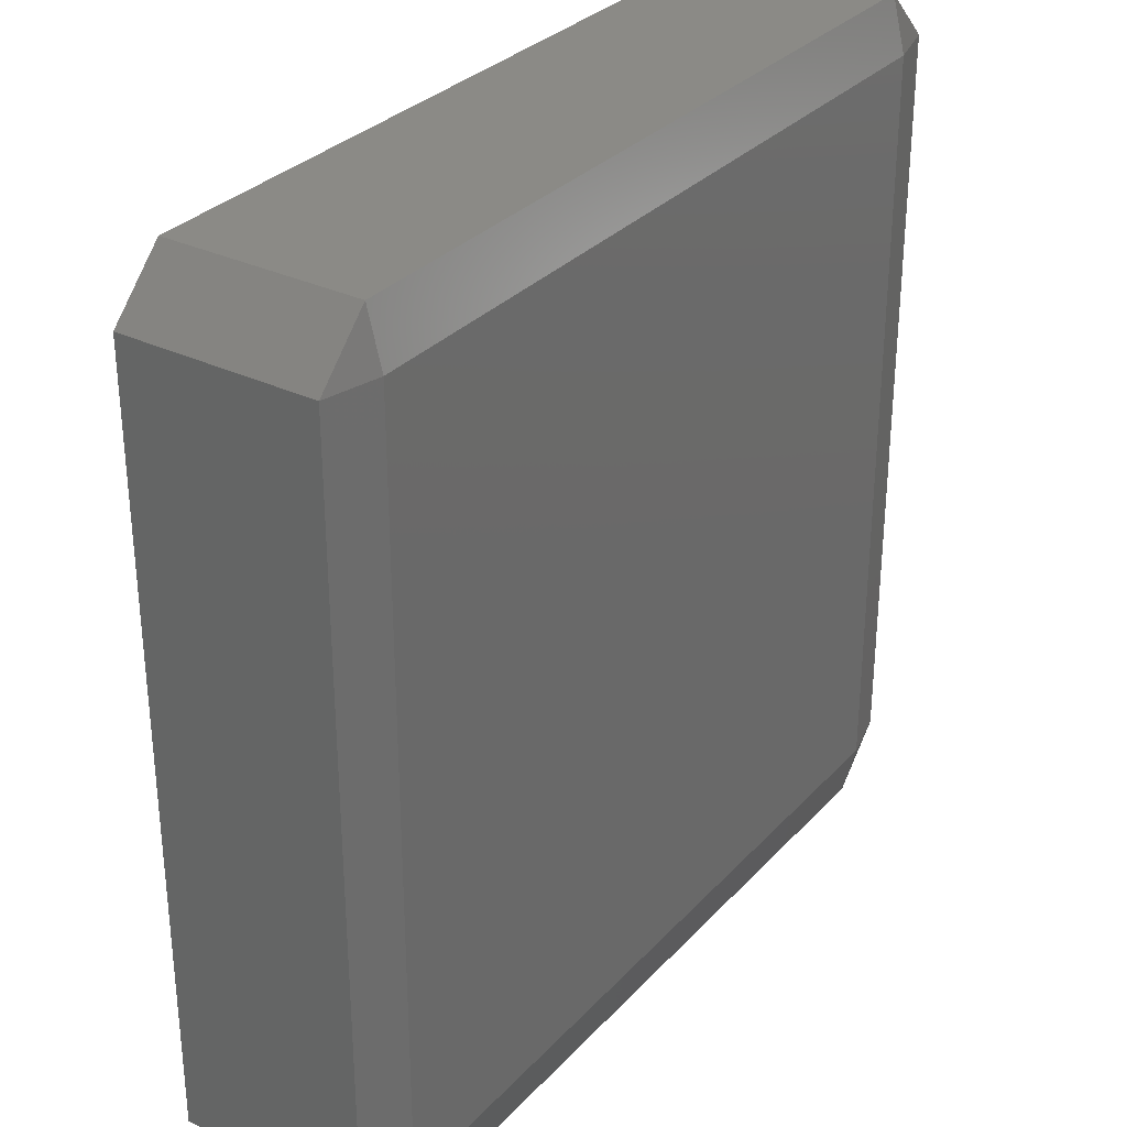
<metadata>
{"format":"stl","ext":"stl","renderer":"f3d","projection":"perspective","resolution":1024,"background":"white","views":[{"elev":31.2,"azim":-55.5,"up":"+Z"}]}
</metadata>
<code>
# stl→obj: 384 verts, 764 faces
v -0.04667 -0.01167 -0.0534
v -0.04667 -0.01335 -0.04667
v -0.0534 -0.01167 -0.04667
v -0.04667 -0.008333 -0.0534
v -0.0534 -0.008333 -0.04667
v -0.04667 -0.005 -0.0534
v -0.0534 -0.005 -0.04667
v -0.04667 -0.001667 -0.0534
v -0.0534 -0.001667 -0.04667
v -0.04667 0.001667 -0.0534
v -0.0534 0.001667 -0.04667
v -0.04667 0.005 -0.0534
v -0.0534 0.005 -0.04667
v -0.04667 0.008333 -0.0534
v -0.0534 0.008333 -0.04667
v -0.04667 0.01167 -0.0534
v -0.0534 0.01167 -0.04667
v -0.04667 0.01335 -0.04667
v -0.03333 -0.01167 -0.0534
v -0.03333 -0.01335 -0.04667
v -0.03333 -0.008333 -0.0534
v -0.03333 -0.005 -0.0534
v -0.03333 -0.001667 -0.0534
v -0.03333 0.001667 -0.0534
v -0.03333 0.005 -0.0534
v -0.03333 0.008333 -0.0534
v -0.03333 0.01167 -0.0534
v -0.03333 0.01335 -0.04667
v -0.02 -0.01167 -0.0534
v -0.02 -0.01335 -0.04667
v -0.02 -0.008333 -0.0534
v -0.02 -0.005 -0.0534
v -0.02 -0.001667 -0.0534
v -0.02 0.001667 -0.0534
v -0.02 0.005 -0.0534
v -0.02 0.008333 -0.0534
v -0.02 0.01167 -0.0534
v -0.02 0.01335 -0.04667
v -0.006667 -0.01167 -0.0534
v -0.006667 -0.01335 -0.04667
v -0.006667 -0.008333 -0.0534
v -0.006667 -0.005 -0.0534
v -0.006667 -0.001667 -0.0534
v -0.006667 0.001667 -0.0534
v -0.006667 0.005 -0.0534
v -0.006667 0.008333 -0.0534
v -0.006667 0.01167 -0.0534
v -0.006667 0.01335 -0.04667
v 0.006667 -0.01167 -0.0534
v 0.006667 -0.01335 -0.04667
v 0.006667 -0.008333 -0.0534
v 0.006667 -0.005 -0.0534
v 0.006667 -0.001667 -0.0534
v 0.006667 0.001667 -0.0534
v 0.006667 0.005 -0.0534
v 0.006667 0.008333 -0.0534
v 0.006667 0.01167 -0.0534
v 0.006667 0.01335 -0.04667
v 0.02 -0.01167 -0.0534
v 0.02 -0.01335 -0.04667
v 0.02 -0.008333 -0.0534
v 0.02 -0.005 -0.0534
v 0.02 -0.001667 -0.0534
v 0.02 0.001667 -0.0534
v 0.02 0.005 -0.0534
v 0.02 0.008333 -0.0534
v 0.02 0.01167 -0.0534
v 0.02 0.01335 -0.04667
v 0.03333 -0.01167 -0.0534
v 0.03333 -0.01335 -0.04667
v 0.03333 -0.008333 -0.0534
v 0.03333 -0.005 -0.0534
v 0.03333 -0.001667 -0.0534
v 0.03333 0.001667 -0.0534
v 0.03333 0.005 -0.0534
v 0.03333 0.008333 -0.0534
v 0.03333 0.01167 -0.0534
v 0.03333 0.01335 -0.04667
v 0.04667 -0.01167 -0.0534
v 0.04667 -0.01335 -0.04667
v 0.04667 -0.008333 -0.0534
v 0.04667 -0.005 -0.0534
v 0.04667 -0.001667 -0.0534
v 0.04667 0.001667 -0.0534
v 0.04667 0.005 -0.0534
v 0.04667 0.008333 -0.0534
v 0.04667 0.01167 -0.0534
v 0.04667 0.01335 -0.04667
v 0.0534 -0.01167 -0.04667
v 0.0534 -0.008333 -0.04667
v 0.0534 -0.005 -0.04667
v 0.0534 -0.001667 -0.04667
v 0.0534 0.001667 -0.04667
v 0.0534 0.005 -0.04667
v 0.0534 0.008333 -0.04667
v 0.0534 0.01167 -0.04667
v -0.04667 -0.01335 -0.03333
v -0.0534 -0.01167 -0.03333
v -0.0534 -0.008333 -0.03333
v -0.0534 -0.005 -0.03333
v -0.0534 -0.001667 -0.03333
v -0.0534 0.001667 -0.03333
v -0.0534 0.005 -0.03333
v -0.0534 0.008333 -0.03333
v -0.0534 0.01167 -0.03333
v -0.04667 0.01335 -0.03333
v -0.03333 -0.01335 -0.03333
v -0.03333 0.01335 -0.03333
v -0.02 -0.01335 -0.03333
v -0.02 0.01335 -0.03333
v -0.006667 -0.01335 -0.03333
v -0.006667 0.01335 -0.03333
v 0.006667 -0.01335 -0.03333
v 0.006667 0.01335 -0.03333
v 0.02 -0.01335 -0.03333
v 0.02 0.01335 -0.03333
v 0.03333 -0.01335 -0.03333
v 0.03333 0.01335 -0.03333
v 0.04667 -0.01335 -0.03333
v 0.04667 0.01335 -0.03333
v 0.0534 -0.01167 -0.03333
v 0.0534 -0.008333 -0.03333
v 0.0534 -0.005 -0.03333
v 0.0534 -0.001667 -0.03333
v 0.0534 0.001667 -0.03333
v 0.0534 0.005 -0.03333
v 0.0534 0.008333 -0.03333
v 0.0534 0.01167 -0.03333
v -0.04667 -0.01335 -0.02
v -0.0534 -0.01167 -0.02
v -0.0534 -0.008333 -0.02
v -0.0534 -0.005 -0.02
v -0.0534 -0.001667 -0.02
v -0.0534 0.001667 -0.02
v -0.0534 0.005 -0.02
v -0.0534 0.008333 -0.02
v -0.0534 0.01167 -0.02
v -0.04667 0.01335 -0.02
v -0.03333 -0.01335 -0.02
v -0.03333 0.01335 -0.02
v -0.02 -0.01335 -0.02
v -0.02 0.01335 -0.02
v -0.006667 -0.01335 -0.02
v -0.006667 0.01335 -0.02
v 0.006667 -0.01335 -0.02
v 0.006667 0.01335 -0.02
v 0.02 -0.01335 -0.02
v 0.02 0.01335 -0.02
v 0.03333 -0.01335 -0.02
v 0.03333 0.01335 -0.02
v 0.04667 -0.01335 -0.02
v 0.04667 0.01335 -0.02
v 0.0534 -0.01167 -0.02
v 0.0534 -0.008333 -0.02
v 0.0534 -0.005 -0.02
v 0.0534 -0.001667 -0.02
v 0.0534 0.001667 -0.02
v 0.0534 0.005 -0.02
v 0.0534 0.008333 -0.02
v 0.0534 0.01167 -0.02
v -0.04667 -0.01335 -0.006667
v -0.0534 -0.01167 -0.006667
v -0.0534 -0.008333 -0.006667
v -0.0534 -0.005 -0.006667
v -0.0534 -0.001667 -0.006667
v -0.0534 0.001667 -0.006667
v -0.0534 0.005 -0.006667
v -0.0534 0.008333 -0.006667
v -0.0534 0.01167 -0.006667
v -0.04667 0.01335 -0.006667
v -0.03333 -0.01335 -0.006667
v -0.03333 0.01335 -0.006667
v -0.02 -0.01335 -0.006667
v -0.02 0.01335 -0.006667
v -0.006667 -0.01335 -0.006667
v -0.006667 0.01335 -0.006667
v 0.006667 -0.01335 -0.006667
v 0.006667 0.01335 -0.006667
v 0.02 -0.01335 -0.006667
v 0.02 0.01335 -0.006667
v 0.03333 -0.01335 -0.006667
v 0.03333 0.01335 -0.006667
v 0.04667 -0.01335 -0.006667
v 0.04667 0.01335 -0.006667
v 0.0534 -0.01167 -0.006667
v 0.0534 -0.008333 -0.006667
v 0.0534 -0.005 -0.006667
v 0.0534 -0.001667 -0.006667
v 0.0534 0.001667 -0.006667
v 0.0534 0.005 -0.006667
v 0.0534 0.008333 -0.006667
v 0.0534 0.01167 -0.006667
v -0.04667 -0.01335 0.006667
v -0.0534 -0.01167 0.006667
v -0.0534 -0.008333 0.006667
v -0.0534 -0.005 0.006667
v -0.0534 -0.001667 0.006667
v -0.0534 0.001667 0.006667
v -0.0534 0.005 0.006667
v -0.0534 0.008333 0.006667
v -0.0534 0.01167 0.006667
v -0.04667 0.01335 0.006667
v -0.03333 -0.01335 0.006667
v -0.03333 0.01335 0.006667
v -0.02 -0.01335 0.006667
v -0.02 0.01335 0.006667
v -0.006667 -0.01335 0.006667
v -0.006667 0.01335 0.006667
v 0.006667 -0.01335 0.006667
v 0.006667 0.01335 0.006667
v 0.02 -0.01335 0.006667
v 0.02 0.01335 0.006667
v 0.03333 -0.01335 0.006667
v 0.03333 0.01335 0.006667
v 0.04667 -0.01335 0.006667
v 0.04667 0.01335 0.006667
v 0.0534 -0.01167 0.006667
v 0.0534 -0.008333 0.006667
v 0.0534 -0.005 0.006667
v 0.0534 -0.001667 0.006667
v 0.0534 0.001667 0.006667
v 0.0534 0.005 0.006667
v 0.0534 0.008333 0.006667
v 0.0534 0.01167 0.006667
v -0.04667 -0.01335 0.02
v -0.0534 -0.01167 0.02
v -0.0534 -0.008333 0.02
v -0.0534 -0.005 0.02
v -0.0534 -0.001667 0.02
v -0.0534 0.001667 0.02
v -0.0534 0.005 0.02
v -0.0534 0.008333 0.02
v -0.0534 0.01167 0.02
v -0.04667 0.01335 0.02
v -0.03333 -0.01335 0.02
v -0.03333 0.01335 0.02
v -0.02 -0.01335 0.02
v -0.02 0.01335 0.02
v -0.006667 -0.01335 0.02
v -0.006667 0.01335 0.02
v 0.006667 -0.01335 0.02
v 0.006667 0.01335 0.02
v 0.02 -0.01335 0.02
v 0.02 0.01335 0.02
v 0.03333 -0.01335 0.02
v 0.03333 0.01335 0.02
v 0.04667 -0.01335 0.02
v 0.04667 0.01335 0.02
v 0.0534 -0.01167 0.02
v 0.0534 -0.008333 0.02
v 0.0534 -0.005 0.02
v 0.0534 -0.001667 0.02
v 0.0534 0.001667 0.02
v 0.0534 0.005 0.02
v 0.0534 0.008333 0.02
v 0.0534 0.01167 0.02
v -0.04667 -0.01335 0.03333
v -0.0534 -0.01167 0.03333
v -0.0534 -0.008333 0.03333
v -0.0534 -0.005 0.03333
v -0.0534 -0.001667 0.03333
v -0.0534 0.001667 0.03333
v -0.0534 0.005 0.03333
v -0.0534 0.008333 0.03333
v -0.0534 0.01167 0.03333
v -0.04667 0.01335 0.03333
v -0.03333 -0.01335 0.03333
v -0.03333 0.01335 0.03333
v -0.02 -0.01335 0.03333
v -0.02 0.01335 0.03333
v -0.006667 -0.01335 0.03333
v -0.006667 0.01335 0.03333
v 0.006667 -0.01335 0.03333
v 0.006667 0.01335 0.03333
v 0.02 -0.01335 0.03333
v 0.02 0.01335 0.03333
v 0.03333 -0.01335 0.03333
v 0.03333 0.01335 0.03333
v 0.04667 -0.01335 0.03333
v 0.04667 0.01335 0.03333
v 0.0534 -0.01167 0.03333
v 0.0534 -0.008333 0.03333
v 0.0534 -0.005 0.03333
v 0.0534 -0.001667 0.03333
v 0.0534 0.001667 0.03333
v 0.0534 0.005 0.03333
v 0.0534 0.008333 0.03333
v 0.0534 0.01167 0.03333
v -0.04667 -0.01335 0.04667
v -0.0534 -0.01167 0.04667
v -0.0534 -0.008333 0.04667
v -0.0534 -0.005 0.04667
v -0.0534 -0.001667 0.04667
v -0.0534 0.001667 0.04667
v -0.0534 0.005 0.04667
v -0.0534 0.008333 0.04667
v -0.0534 0.01167 0.04667
v -0.04667 0.01335 0.04667
v -0.03333 -0.01335 0.04667
v -0.03333 0.01335 0.04667
v -0.02 -0.01335 0.04667
v -0.02 0.01335 0.04667
v -0.006667 -0.01335 0.04667
v -0.006667 0.01335 0.04667
v 0.006667 -0.01335 0.04667
v 0.006667 0.01335 0.04667
v 0.02 -0.01335 0.04667
v 0.02 0.01335 0.04667
v 0.03333 -0.01335 0.04667
v 0.03333 0.01335 0.04667
v 0.04667 -0.01335 0.04667
v 0.04667 0.01335 0.04667
v 0.0534 -0.01167 0.04667
v 0.0534 -0.008333 0.04667
v 0.0534 -0.005 0.04667
v 0.0534 -0.001667 0.04667
v 0.0534 0.001667 0.04667
v 0.0534 0.005 0.04667
v 0.0534 0.008333 0.04667
v 0.0534 0.01167 0.04667
v -0.04667 -0.01167 0.0534
v -0.04667 -0.008333 0.0534
v -0.04667 -0.005 0.0534
v -0.04667 -0.001667 0.0534
v -0.04667 0.001667 0.0534
v -0.04667 0.005 0.0534
v -0.04667 0.008333 0.0534
v -0.04667 0.01167 0.0534
v -0.03333 -0.01167 0.0534
v -0.03333 -0.008333 0.0534
v -0.03333 -0.005 0.0534
v -0.03333 -0.001667 0.0534
v -0.03333 0.001667 0.0534
v -0.03333 0.005 0.0534
v -0.03333 0.008333 0.0534
v -0.03333 0.01167 0.0534
v -0.02 -0.01167 0.0534
v -0.02 -0.008333 0.0534
v -0.02 -0.005 0.0534
v -0.02 -0.001667 0.0534
v -0.02 0.001667 0.0534
v -0.02 0.005 0.0534
v -0.02 0.008333 0.0534
v -0.02 0.01167 0.0534
v -0.006667 -0.01167 0.0534
v -0.006667 -0.008333 0.0534
v -0.006667 -0.005 0.0534
v -0.006667 -0.001667 0.0534
v -0.006667 0.001667 0.0534
v -0.006667 0.005 0.0534
v -0.006667 0.008333 0.0534
v -0.006667 0.01167 0.0534
v 0.006667 -0.01167 0.0534
v 0.006667 -0.008333 0.0534
v 0.006667 -0.005 0.0534
v 0.006667 -0.001667 0.0534
v 0.006667 0.001667 0.0534
v 0.006667 0.005 0.0534
v 0.006667 0.008333 0.0534
v 0.006667 0.01167 0.0534
v 0.02 -0.01167 0.0534
v 0.02 -0.008333 0.0534
v 0.02 -0.005 0.0534
v 0.02 -0.001667 0.0534
v 0.02 0.001667 0.0534
v 0.02 0.005 0.0534
v 0.02 0.008333 0.0534
v 0.02 0.01167 0.0534
v 0.03333 -0.01167 0.0534
v 0.03333 -0.008333 0.0534
v 0.03333 -0.005 0.0534
v 0.03333 -0.001667 0.0534
v 0.03333 0.001667 0.0534
v 0.03333 0.005 0.0534
v 0.03333 0.008333 0.0534
v 0.03333 0.01167 0.0534
v 0.04667 -0.01167 0.0534
v 0.04667 -0.008333 0.0534
v 0.04667 -0.005 0.0534
v 0.04667 -0.001667 0.0534
v 0.04667 0.001667 0.0534
v 0.04667 0.005 0.0534
v 0.04667 0.008333 0.0534
v 0.04667 0.01167 0.0534
f 1 2 3
f 1 3 4
f 4 3 5
f 4 5 6
f 6 5 7
f 6 7 8
f 8 7 9
f 8 9 10
f 10 9 11
f 10 11 12
f 12 11 13
f 12 13 14
f 14 13 15
f 14 15 16
f 16 15 17
f 16 17 18
f 1 19 2
f 2 19 20
f 1 4 19
f 19 4 21
f 4 6 21
f 21 6 22
f 6 8 22
f 22 8 23
f 8 10 23
f 23 10 24
f 10 12 24
f 24 12 25
f 12 14 25
f 25 14 26
f 14 16 26
f 26 16 27
f 16 18 27
f 27 18 28
f 19 29 20
f 20 29 30
f 19 21 29
f 29 21 31
f 21 22 31
f 31 22 32
f 22 23 32
f 32 23 33
f 23 24 33
f 33 24 34
f 24 25 34
f 34 25 35
f 25 26 35
f 35 26 36
f 26 27 36
f 36 27 37
f 27 28 37
f 37 28 38
f 29 39 30
f 30 39 40
f 29 31 39
f 39 31 41
f 31 32 41
f 41 32 42
f 32 33 42
f 42 33 43
f 33 34 43
f 43 34 44
f 34 35 44
f 44 35 45
f 35 36 45
f 45 36 46
f 36 37 46
f 46 37 47
f 37 38 47
f 47 38 48
f 39 49 40
f 40 49 50
f 39 41 49
f 49 41 51
f 41 42 51
f 51 42 52
f 42 43 52
f 52 43 53
f 43 44 53
f 53 44 54
f 44 45 54
f 54 45 55
f 45 46 55
f 55 46 56
f 46 47 56
f 56 47 57
f 47 48 57
f 57 48 58
f 49 59 50
f 50 59 60
f 49 51 59
f 59 51 61
f 51 52 61
f 61 52 62
f 52 53 62
f 62 53 63
f 53 54 63
f 63 54 64
f 54 55 64
f 64 55 65
f 55 56 65
f 65 56 66
f 56 57 66
f 66 57 67
f 57 58 67
f 67 58 68
f 59 69 60
f 60 69 70
f 59 61 69
f 69 61 71
f 61 62 71
f 71 62 72
f 62 63 72
f 72 63 73
f 63 64 73
f 73 64 74
f 64 65 74
f 74 65 75
f 65 66 75
f 75 66 76
f 66 67 76
f 76 67 77
f 67 68 77
f 77 68 78
f 69 79 70
f 70 79 80
f 69 71 79
f 79 71 81
f 71 72 81
f 81 72 82
f 72 73 82
f 82 73 83
f 73 74 83
f 83 74 84
f 74 75 84
f 84 75 85
f 75 76 85
f 85 76 86
f 76 77 86
f 86 77 87
f 77 78 87
f 87 78 88
f 79 89 80
f 79 81 89
f 89 81 90
f 81 82 90
f 90 82 91
f 82 83 91
f 91 83 92
f 83 84 92
f 92 84 93
f 84 85 93
f 93 85 94
f 85 86 94
f 94 86 95
f 86 87 95
f 95 87 96
f 87 88 96
f 2 97 3
f 3 97 98
f 3 98 5
f 5 98 99
f 5 99 7
f 7 99 100
f 7 100 9
f 9 100 101
f 9 101 11
f 11 101 102
f 11 102 13
f 13 102 103
f 13 103 15
f 15 103 104
f 15 104 17
f 17 104 105
f 17 105 18
f 18 105 106
f 20 107 2
f 2 107 97
f 28 18 108
f 108 18 106
f 30 109 20
f 20 109 107
f 38 28 110
f 110 28 108
f 40 111 30
f 30 111 109
f 48 38 112
f 112 38 110
f 50 113 40
f 40 113 111
f 58 48 114
f 114 48 112
f 60 115 50
f 50 115 113
f 68 58 116
f 116 58 114
f 70 117 60
f 60 117 115
f 78 68 118
f 118 68 116
f 80 119 70
f 70 119 117
f 88 78 120
f 120 78 118
f 80 89 119
f 119 89 121
f 89 90 121
f 121 90 122
f 90 91 122
f 122 91 123
f 91 92 123
f 123 92 124
f 92 93 124
f 124 93 125
f 93 94 125
f 125 94 126
f 94 95 126
f 126 95 127
f 95 96 127
f 127 96 128
f 96 88 128
f 128 88 120
f 97 129 98
f 98 129 130
f 98 130 99
f 99 130 131
f 99 131 100
f 100 131 132
f 100 132 101
f 101 132 133
f 101 133 102
f 102 133 134
f 102 134 103
f 103 134 135
f 103 135 104
f 104 135 136
f 104 136 105
f 105 136 137
f 105 137 106
f 106 137 138
f 107 139 97
f 97 139 129
f 108 106 140
f 140 106 138
f 109 141 107
f 107 141 139
f 110 108 142
f 142 108 140
f 111 143 109
f 109 143 141
f 112 110 144
f 144 110 142
f 113 145 111
f 111 145 143
f 114 112 146
f 146 112 144
f 115 147 113
f 113 147 145
f 116 114 148
f 148 114 146
f 117 149 115
f 115 149 147
f 118 116 150
f 150 116 148
f 119 151 117
f 117 151 149
f 120 118 152
f 152 118 150
f 119 121 151
f 151 121 153
f 121 122 153
f 153 122 154
f 122 123 154
f 154 123 155
f 123 124 155
f 155 124 156
f 124 125 156
f 156 125 157
f 125 126 157
f 157 126 158
f 126 127 158
f 158 127 159
f 127 128 159
f 159 128 160
f 128 120 160
f 160 120 152
f 129 161 130
f 130 161 162
f 130 162 131
f 131 162 163
f 131 163 132
f 132 163 164
f 132 164 133
f 133 164 165
f 133 165 134
f 134 165 166
f 134 166 135
f 135 166 167
f 135 167 136
f 136 167 168
f 136 168 137
f 137 168 169
f 137 169 138
f 138 169 170
f 139 171 129
f 129 171 161
f 140 138 172
f 172 138 170
f 141 173 139
f 139 173 171
f 142 140 174
f 174 140 172
f 143 175 141
f 141 175 173
f 144 142 176
f 176 142 174
f 145 177 143
f 143 177 175
f 146 144 178
f 178 144 176
f 147 179 145
f 145 179 177
f 148 146 180
f 180 146 178
f 149 181 147
f 147 181 179
f 150 148 182
f 182 148 180
f 151 183 149
f 149 183 181
f 152 150 184
f 184 150 182
f 151 153 183
f 183 153 185
f 153 154 185
f 185 154 186
f 154 155 186
f 186 155 187
f 155 156 187
f 187 156 188
f 156 157 188
f 188 157 189
f 157 158 189
f 189 158 190
f 158 159 190
f 190 159 191
f 159 160 191
f 191 160 192
f 160 152 192
f 192 152 184
f 161 193 162
f 162 193 194
f 162 194 163
f 163 194 195
f 163 195 164
f 164 195 196
f 164 196 165
f 165 196 197
f 165 197 166
f 166 197 198
f 166 198 167
f 167 198 199
f 167 199 168
f 168 199 200
f 168 200 169
f 169 200 201
f 169 201 170
f 170 201 202
f 171 203 161
f 161 203 193
f 172 170 204
f 204 170 202
f 173 205 171
f 171 205 203
f 174 172 206
f 206 172 204
f 175 207 173
f 173 207 205
f 176 174 208
f 208 174 206
f 177 209 175
f 175 209 207
f 178 176 210
f 210 176 208
f 179 211 177
f 177 211 209
f 180 178 212
f 212 178 210
f 181 213 179
f 179 213 211
f 182 180 214
f 214 180 212
f 183 215 181
f 181 215 213
f 184 182 216
f 216 182 214
f 183 185 215
f 215 185 217
f 185 186 217
f 217 186 218
f 186 187 218
f 218 187 219
f 187 188 219
f 219 188 220
f 188 189 220
f 220 189 221
f 189 190 221
f 221 190 222
f 190 191 222
f 222 191 223
f 191 192 223
f 223 192 224
f 192 184 224
f 224 184 216
f 193 225 194
f 194 225 226
f 194 226 195
f 195 226 227
f 195 227 196
f 196 227 228
f 196 228 197
f 197 228 229
f 197 229 198
f 198 229 230
f 198 230 199
f 199 230 231
f 199 231 200
f 200 231 232
f 200 232 201
f 201 232 233
f 201 233 202
f 202 233 234
f 203 235 193
f 193 235 225
f 204 202 236
f 236 202 234
f 205 237 203
f 203 237 235
f 206 204 238
f 238 204 236
f 207 239 205
f 205 239 237
f 208 206 240
f 240 206 238
f 209 241 207
f 207 241 239
f 210 208 242
f 242 208 240
f 211 243 209
f 209 243 241
f 212 210 244
f 244 210 242
f 213 245 211
f 211 245 243
f 214 212 246
f 246 212 244
f 215 247 213
f 213 247 245
f 216 214 248
f 248 214 246
f 215 217 247
f 247 217 249
f 217 218 249
f 249 218 250
f 218 219 250
f 250 219 251
f 219 220 251
f 251 220 252
f 220 221 252
f 252 221 253
f 221 222 253
f 253 222 254
f 222 223 254
f 254 223 255
f 223 224 255
f 255 224 256
f 224 216 256
f 256 216 248
f 225 257 226
f 226 257 258
f 226 258 227
f 227 258 259
f 227 259 228
f 228 259 260
f 228 260 229
f 229 260 261
f 229 261 230
f 230 261 262
f 230 262 231
f 231 262 263
f 231 263 232
f 232 263 264
f 232 264 233
f 233 264 265
f 233 265 234
f 234 265 266
f 235 267 225
f 225 267 257
f 236 234 268
f 268 234 266
f 237 269 235
f 235 269 267
f 238 236 270
f 270 236 268
f 239 271 237
f 237 271 269
f 240 238 272
f 272 238 270
f 241 273 239
f 239 273 271
f 242 240 274
f 274 240 272
f 243 275 241
f 241 275 273
f 244 242 276
f 276 242 274
f 245 277 243
f 243 277 275
f 246 244 278
f 278 244 276
f 247 279 245
f 245 279 277
f 248 246 280
f 280 246 278
f 247 249 279
f 279 249 281
f 249 250 281
f 281 250 282
f 250 251 282
f 282 251 283
f 251 252 283
f 283 252 284
f 252 253 284
f 284 253 285
f 253 254 285
f 285 254 286
f 254 255 286
f 286 255 287
f 255 256 287
f 287 256 288
f 256 248 288
f 288 248 280
f 257 289 258
f 258 289 290
f 258 290 259
f 259 290 291
f 259 291 260
f 260 291 292
f 260 292 261
f 261 292 293
f 261 293 262
f 262 293 294
f 262 294 263
f 263 294 295
f 263 295 264
f 264 295 296
f 264 296 265
f 265 296 297
f 265 297 266
f 266 297 298
f 267 299 257
f 257 299 289
f 268 266 300
f 300 266 298
f 269 301 267
f 267 301 299
f 270 268 302
f 302 268 300
f 271 303 269
f 269 303 301
f 272 270 304
f 304 270 302
f 273 305 271
f 271 305 303
f 274 272 306
f 306 272 304
f 275 307 273
f 273 307 305
f 276 274 308
f 308 274 306
f 277 309 275
f 275 309 307
f 278 276 310
f 310 276 308
f 279 311 277
f 277 311 309
f 280 278 312
f 312 278 310
f 279 281 311
f 311 281 313
f 281 282 313
f 313 282 314
f 282 283 314
f 314 283 315
f 283 284 315
f 315 284 316
f 284 285 316
f 316 285 317
f 285 286 317
f 317 286 318
f 286 287 318
f 318 287 319
f 287 288 319
f 319 288 320
f 288 280 320
f 320 280 312
f 289 321 290
f 290 321 291
f 291 321 322
f 291 322 292
f 292 322 323
f 292 323 293
f 293 323 324
f 293 324 294
f 294 324 325
f 294 325 295
f 295 325 326
f 295 326 296
f 296 326 327
f 296 327 297
f 297 327 328
f 297 328 298
f 299 329 289
f 289 329 321
f 321 329 322
f 322 329 330
f 322 330 323
f 323 330 331
f 323 331 324
f 324 331 332
f 324 332 325
f 325 332 333
f 325 333 326
f 326 333 334
f 326 334 327
f 327 334 335
f 327 335 328
f 328 335 336
f 300 298 336
f 336 298 328
f 301 337 299
f 299 337 329
f 329 337 330
f 330 337 338
f 330 338 331
f 331 338 339
f 331 339 332
f 332 339 340
f 332 340 333
f 333 340 341
f 333 341 334
f 334 341 342
f 334 342 335
f 335 342 343
f 335 343 336
f 336 343 344
f 302 300 344
f 344 300 336
f 303 345 301
f 301 345 337
f 337 345 338
f 338 345 346
f 338 346 339
f 339 346 347
f 339 347 340
f 340 347 348
f 340 348 341
f 341 348 349
f 341 349 342
f 342 349 350
f 342 350 343
f 343 350 351
f 343 351 344
f 344 351 352
f 304 302 352
f 352 302 344
f 305 353 303
f 303 353 345
f 345 353 346
f 346 353 354
f 346 354 347
f 347 354 355
f 347 355 348
f 348 355 356
f 348 356 349
f 349 356 357
f 349 357 350
f 350 357 358
f 350 358 351
f 351 358 359
f 351 359 352
f 352 359 360
f 306 304 360
f 360 304 352
f 307 361 305
f 305 361 353
f 353 361 354
f 354 361 362
f 354 362 355
f 355 362 363
f 355 363 356
f 356 363 364
f 356 364 357
f 357 364 365
f 357 365 358
f 358 365 366
f 358 366 359
f 359 366 367
f 359 367 360
f 360 367 368
f 308 306 368
f 368 306 360
f 309 369 307
f 307 369 361
f 361 369 362
f 362 369 370
f 362 370 363
f 363 370 371
f 363 371 364
f 364 371 372
f 364 372 365
f 365 372 373
f 365 373 366
f 366 373 374
f 366 374 367
f 367 374 375
f 367 375 368
f 368 375 376
f 310 308 376
f 376 308 368
f 311 377 309
f 309 377 369
f 369 377 370
f 370 377 378
f 370 378 371
f 371 378 379
f 371 379 372
f 372 379 380
f 372 380 373
f 373 380 381
f 373 381 374
f 374 381 382
f 374 382 375
f 375 382 383
f 375 383 376
f 376 383 384
f 312 310 384
f 384 310 376
f 311 313 377
f 313 314 377
f 377 314 378
f 314 315 378
f 378 315 379
f 315 316 379
f 379 316 380
f 316 317 380
f 380 317 381
f 317 318 381
f 381 318 382
f 318 319 382
f 382 319 383
f 319 320 383
f 383 320 384
f 320 312 384

</code>
